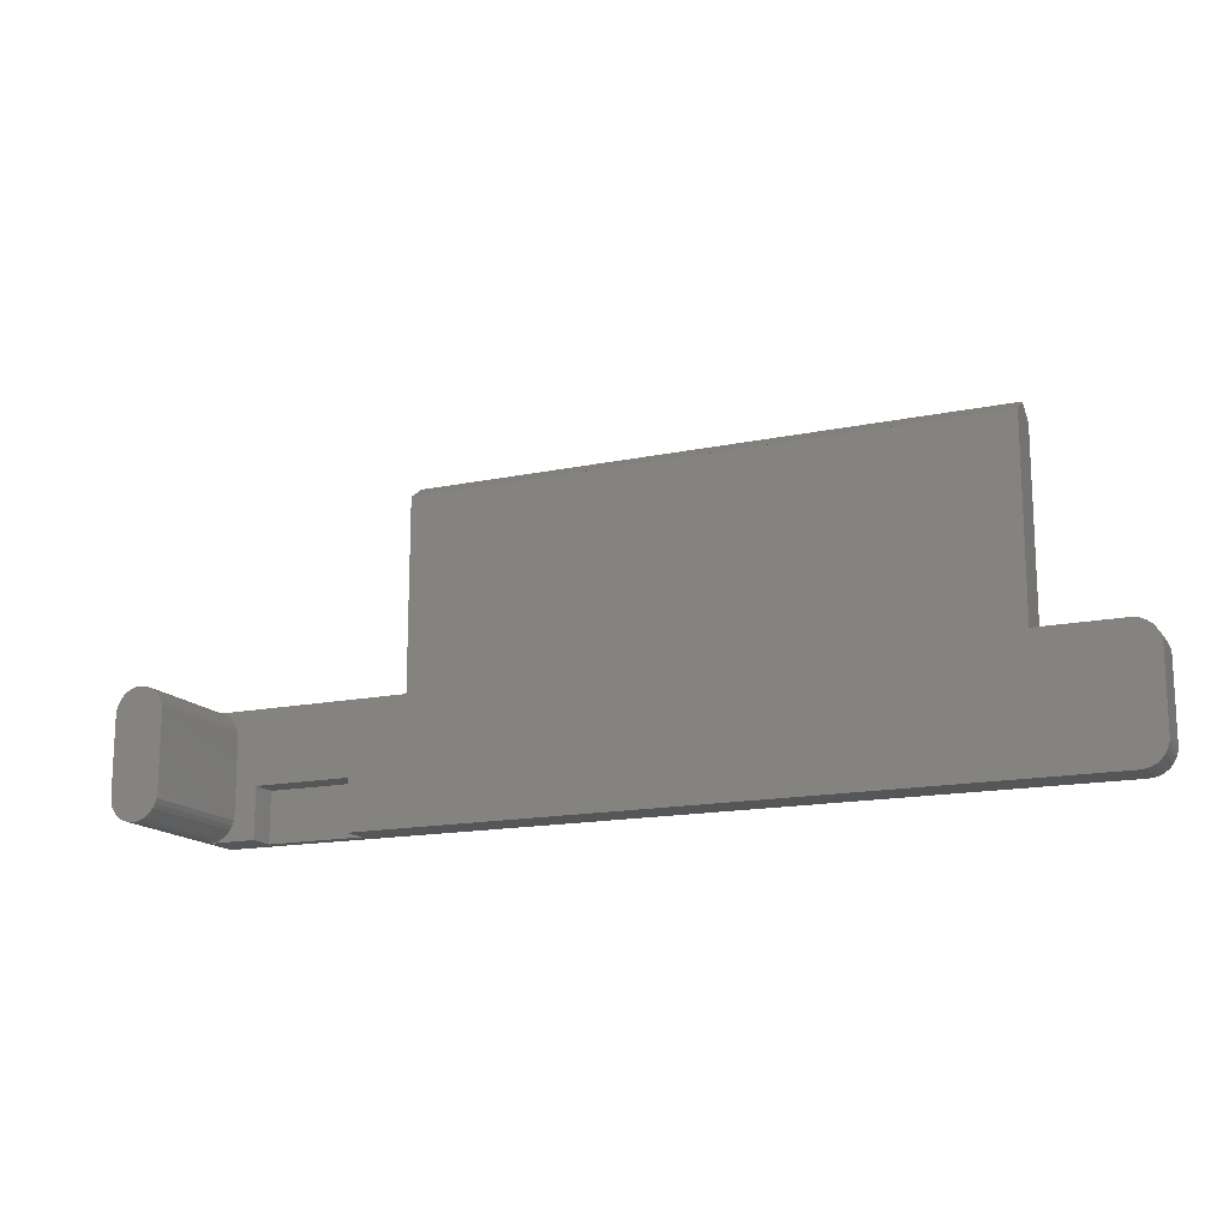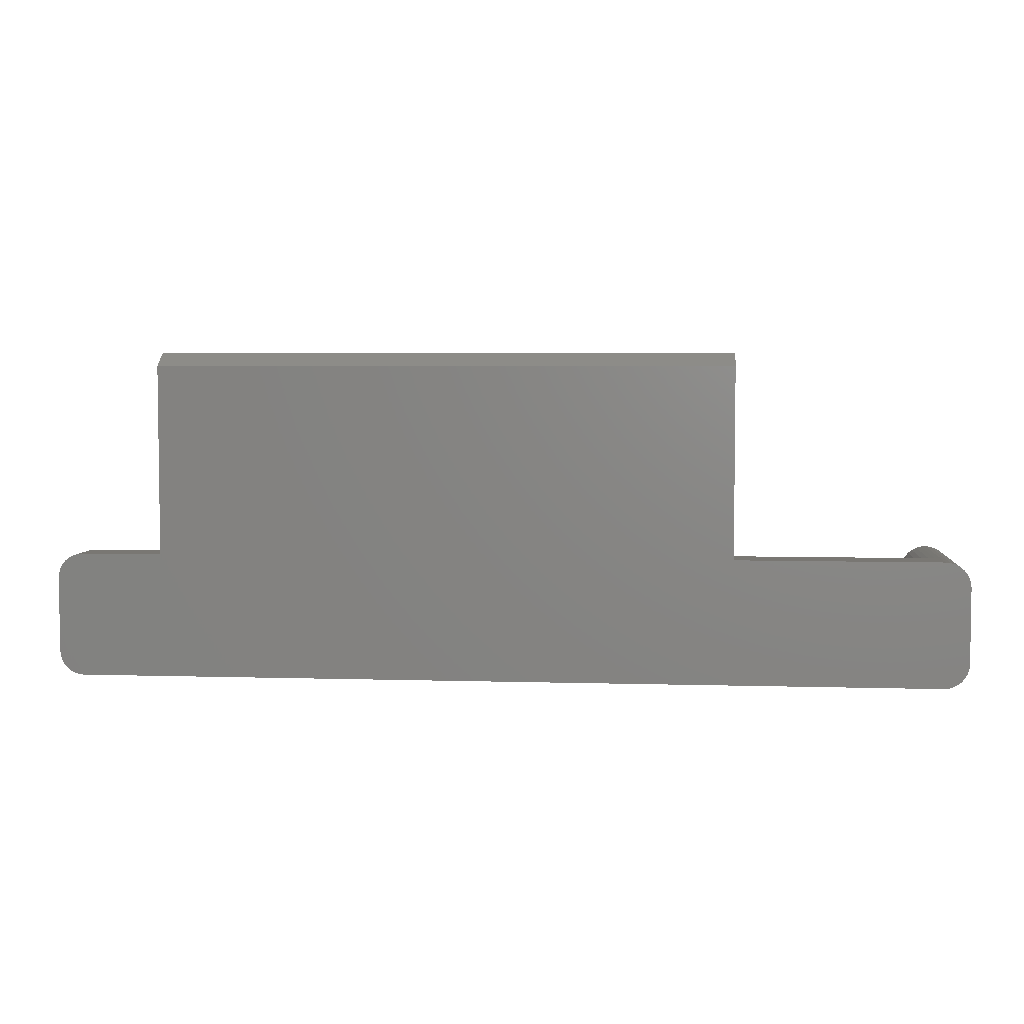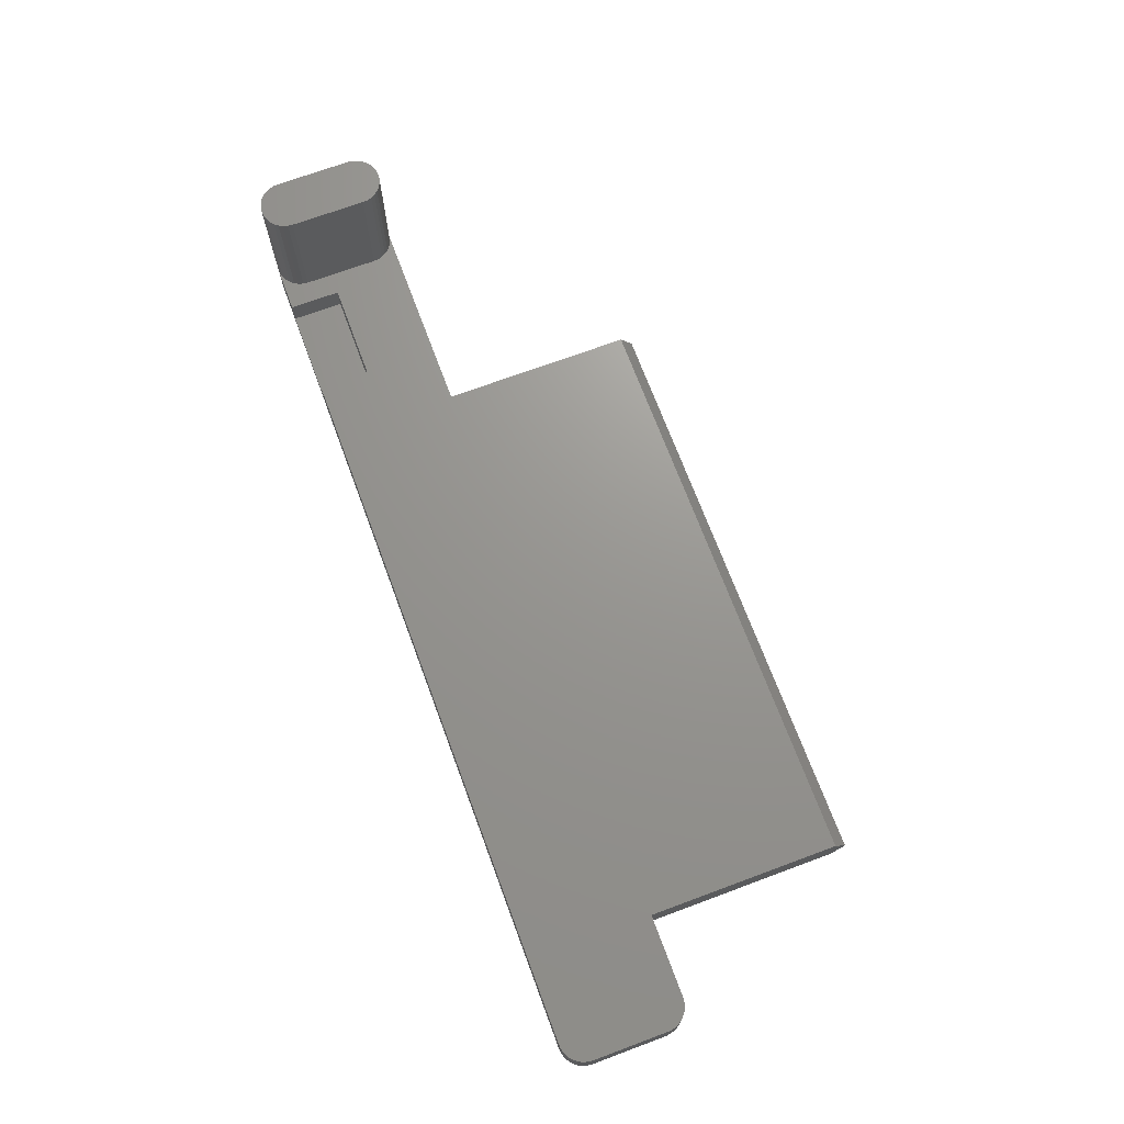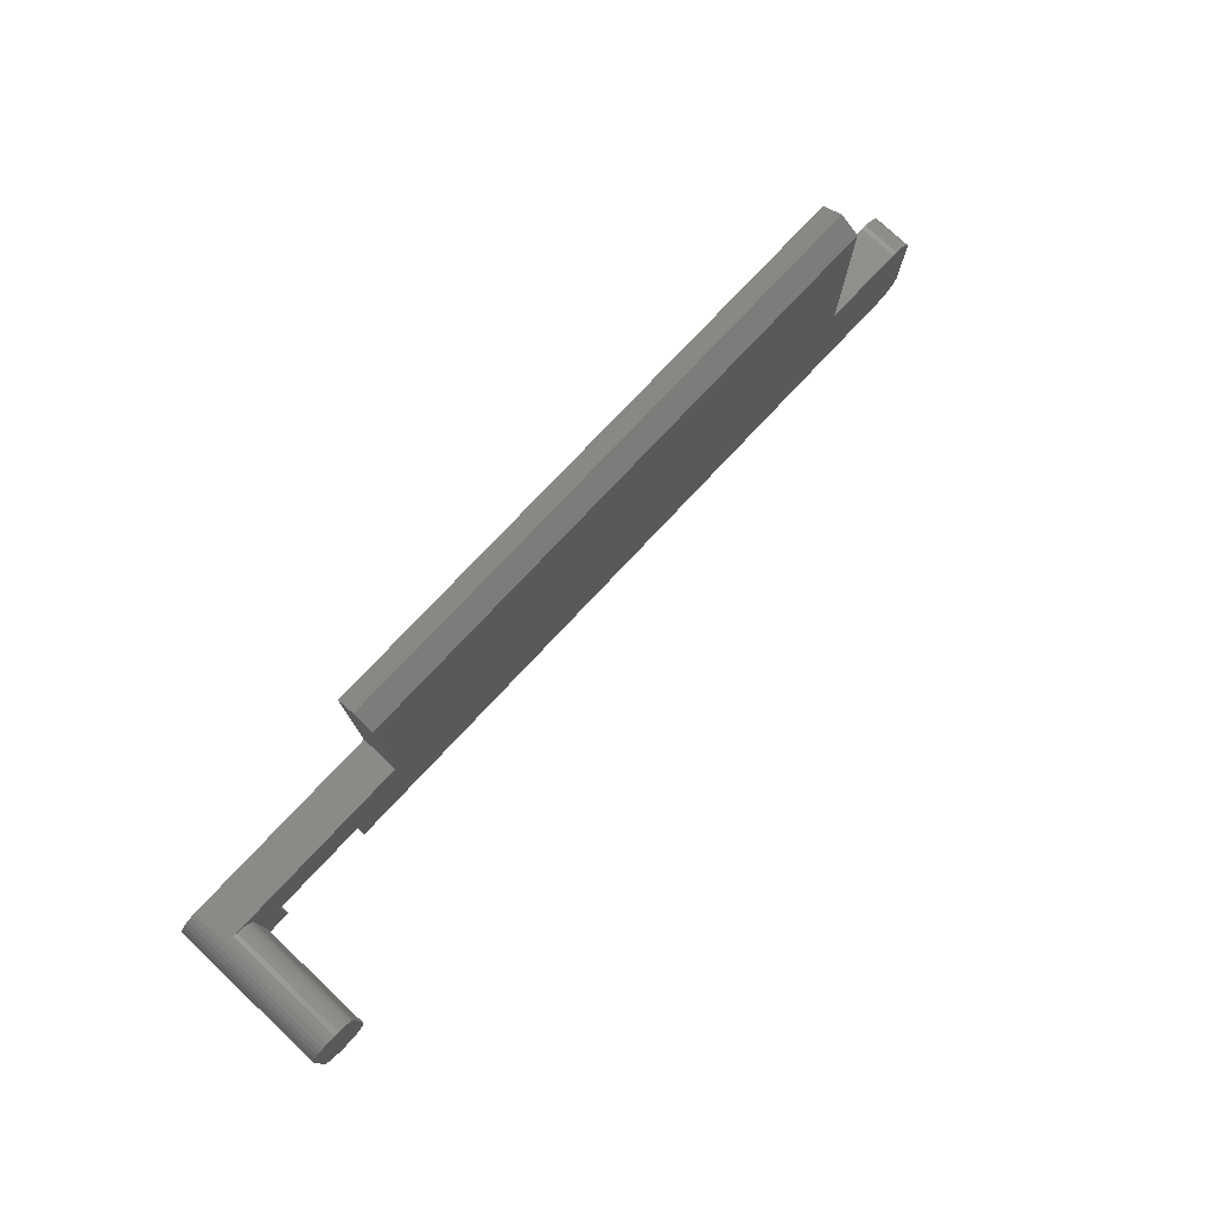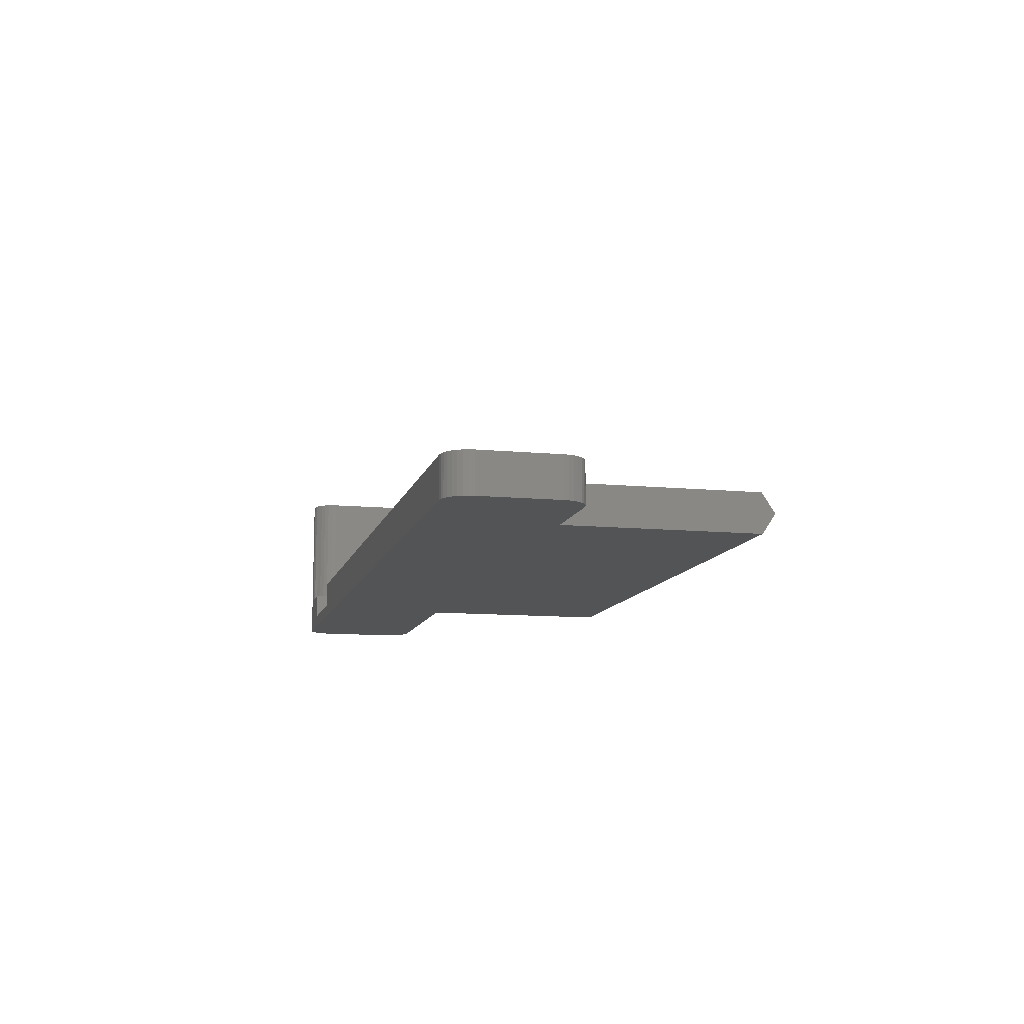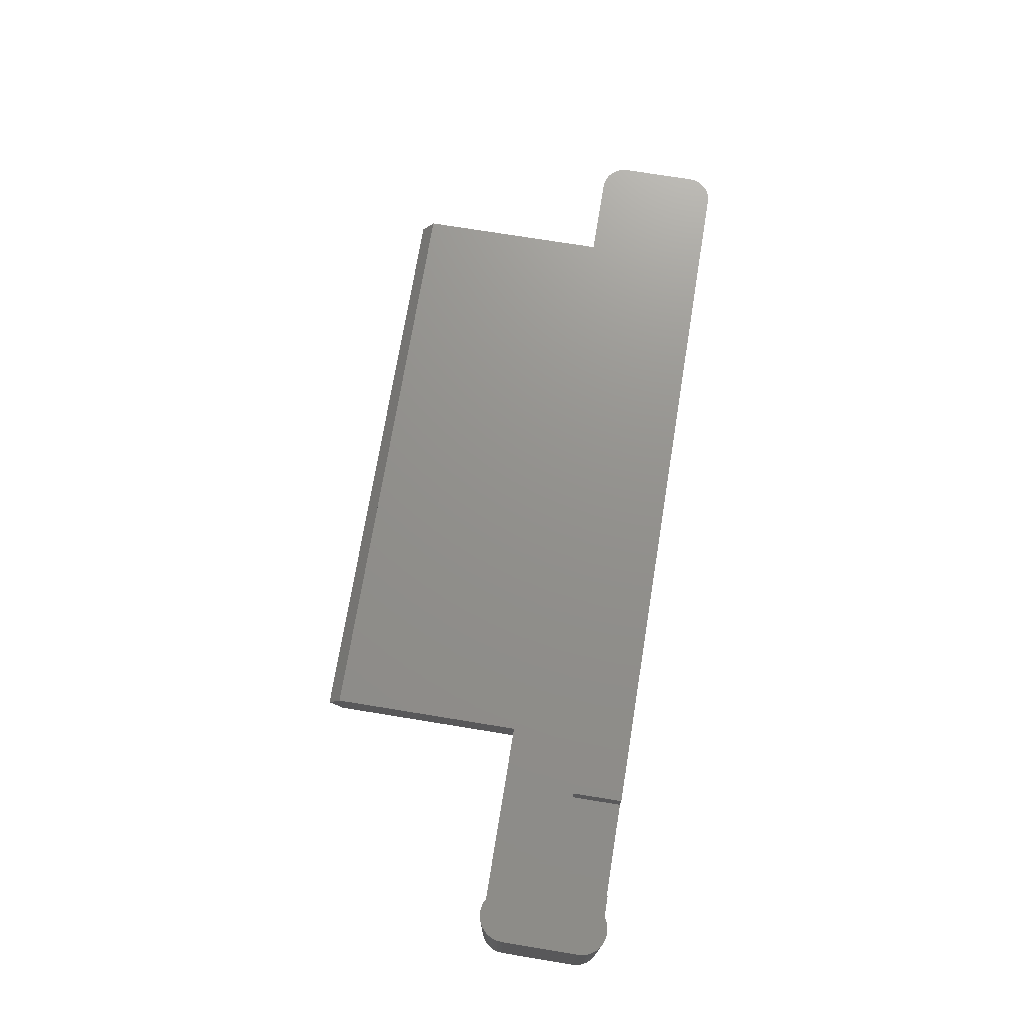
<metadata>
{"format":"stl","ext":"stl","renderer":"f3d","projection":"perspective","resolution":1024,"background":"white","views":[{"elev":-15.5,"azim":-156.3,"up":"+Z"},{"elev":4.6,"azim":5.6,"up":"+Z"},{"elev":70.3,"azim":-110.4,"up":"+Y"},{"elev":77.1,"azim":133.2,"up":"+Z"},{"elev":-11.2,"azim":-103.3,"up":"+Y"},{"elev":72.2,"azim":99.3,"up":"+Y"}]}
</metadata>
<code>
# stl→obj: 128 verts, 252 faces
v 46.84 3.098 -2.1
v 46.84 3.1 -17.4
v 46.84 3.1 -2.1
v 46.84 0.001501 -2.1
v 46.84 1.55 -1.068
v 46.84 0 -17.4
v 46.84 0 -2.1
v 62.91 3.1 -17.44
v 63.3 3.1 -17.4
v 62.53 3.1 -17.55
v 62.19 3.1 -17.74
v 61.89 3.1 -17.99
v 51.5 3.1 -27.4
v 51.5 3.1 -23.3
v 0.46 3.1 -17.4
v -6.092 3.1 -27.4
v -6.092 3.1 -17.4
v -8.092 3.1 -19.4
v 61.64 3.1 -18.29
v -6.482 3.1 -17.44
v 61.45 3.1 -18.63
v -6.857 3.1 -17.55
v -7.203 3.1 -17.74
v 61.34 3.1 -19.01
v -7.506 3.1 -17.99
v 61.3 3.1 -19.4
v -7.755 3.1 -18.29
v 59.5 3.1 -23.3
v 61.3 3.1 -25.4
v 59.5 3.1 -27.4
v 61.34 3.1 -25.79
v 61.45 3.1 -26.17
v 61.64 3.1 -26.51
v 61.89 3.1 -26.81
v 62.19 3.1 -27.06
v 62.53 3.1 -27.25
v 62.91 3.1 -27.36
v 63.3 3.1 -27.4
v 0.46 3.1 -2.1
v -7.94 3.1 -18.63
v -8.054 3.1 -19.01
v -8.092 3.1 -25.4
v -8.054 3.1 -25.79
v -7.94 3.1 -26.17
v -7.755 3.1 -26.51
v -7.506 3.1 -26.81
v -7.203 3.1 -27.06
v -6.857 3.1 -27.25
v -6.482 3.1 -27.36
v -6.092 0 -27.4
v 0.46 0 -17.4
v -6.092 0 -17.4
v -8.092 0 -19.4
v -6.482 0 -17.44
v 63.3 0 -27.4
v -6.857 0 -17.55
v 63.3 0 -17.4
v -7.203 0 -17.74
v 65.3 0 -19.4
v -7.506 0 -17.99
v 63.69 0 -17.44
v -7.755 0 -18.29
v 64.07 0 -17.55
v -7.94 0 -18.63
v 64.41 0 -17.74
v -8.054 0 -19.01
v 64.71 0 -17.99
v 64.96 0 -18.29
v -8.092 0 -25.4
v 65.15 0 -18.63
v -8.054 0 -25.79
v 65.26 0 -19.01
v -7.94 0 -26.17
v 65.3 0 -25.4
v -7.755 0 -26.51
v 65.26 0 -25.79
v -7.506 0 -26.81
v 65.15 0 -26.17
v -7.203 0 -27.06
v 64.96 0 -26.51
v -6.857 0 -27.25
v 64.71 0 -26.81
v -6.482 0 -27.36
v 64.41 0 -27.06
v 64.07 0 -27.25
v 63.69 0 -27.36
v 0.46 0 -2.1
v 0.46 3.098 -2.1
v 0.46 0.001501 -2.1
v 0.46 1.55 -1.068
v 59.5 1 -27.4
v 51.5 1 -27.4
v 65.3 13 -25.4
v 65.3 13 -19.4
v 65.26 13 -19.01
v 63.69 13 -27.36
v 63.3 13 -27.4
v 64.96 13 -18.29
v 64.71 13 -17.99
v 64.71 13 -26.81
v 64.41 13 -27.06
v 64.41 13 -17.74
v 64.96 13 -26.51
v 65.15 13 -26.17
v 65.26 13 -25.79
v 65.15 13 -18.63
v 63.69 13 -17.44
v 64.07 13 -17.55
v 64.07 13 -27.25
v 63.3 13 -17.4
v 62.91 13 -17.44
v 62.53 13 -27.25
v 62.19 13 -27.06
v 61.64 13 -26.51
v 61.89 13 -26.81
v 62.53 13 -17.55
v 62.91 13 -27.36
v 61.89 13 -17.99
v 61.64 13 -18.29
v 61.3 13 -19.4
v 61.3 13 -25.4
v 61.45 13 -26.17
v 61.34 13 -25.79
v 62.19 13 -17.74
v 61.34 13 -19.01
v 61.45 13 -18.63
v 59.5 1 -23.3
v 51.5 1 -23.3
f 1 2 3
f 4 1 5
f 1 4 2
f 6 4 7
f 4 6 2
f 8 2 9
f 10 2 8
f 11 2 10
f 12 2 11
f 13 2 14
f 2 13 15
f 15 16 17
f 18 17 16
f 19 2 12
f 17 18 20
f 21 2 19
f 20 18 22
f 2 21 14
f 22 18 23
f 14 21 24
f 23 18 25
f 14 24 26
f 25 18 27
f 14 26 28
f 29 28 26
f 30 29 31
f 30 31 32
f 30 32 33
f 29 30 28
f 34 30 33
f 35 30 34
f 36 30 35
f 37 30 36
f 30 37 38
f 2 39 3
f 39 2 15
f 27 18 40
f 40 18 41
f 18 16 42
f 42 16 43
f 43 16 44
f 44 16 45
f 45 16 46
f 46 16 47
f 47 16 48
f 15 13 16
f 48 16 49
f 50 51 52
f 51 50 6
f 53 52 54
f 55 6 50
f 53 54 56
f 6 55 57
f 53 56 58
f 59 57 55
f 53 58 60
f 57 59 61
f 53 60 62
f 61 59 63
f 53 62 64
f 63 59 65
f 53 64 66
f 65 59 67
f 52 53 50
f 67 59 68
f 50 53 69
f 68 59 70
f 50 69 71
f 70 59 72
f 50 71 73
f 59 55 74
f 50 73 75
f 74 55 76
f 50 75 77
f 76 55 78
f 50 77 79
f 78 55 80
f 50 79 81
f 80 55 82
f 50 81 83
f 82 55 84
f 84 55 85
f 85 55 86
f 51 7 87
f 7 51 6
f 15 88 39
f 89 88 15
f 88 89 90
f 51 89 15
f 89 51 87
f 55 91 38
f 55 92 91
f 50 92 55
f 16 92 50
f 92 16 13
f 38 91 30
f 39 1 3
f 1 39 88
f 89 7 4
f 7 89 87
f 88 5 1
f 5 88 90
f 90 4 5
f 4 90 89
f 59 93 94
f 93 59 74
f 72 94 95
f 94 72 59
f 38 86 55
f 86 38 96
f 96 38 97
f 77 45 46
f 45 77 75
f 67 98 99
f 98 67 68
f 84 100 82
f 100 84 101
f 2 57 9
f 57 2 6
f 17 51 15
f 51 17 52
f 77 47 79
f 47 77 46
f 62 25 27
f 25 62 60
f 69 18 42
f 18 69 53
f 102 67 99
f 67 102 65
f 79 48 81
f 48 79 47
f 22 54 20
f 54 22 56
f 20 52 17
f 52 20 54
f 78 103 104
f 103 78 80
f 76 104 105
f 104 76 78
f 25 58 23
f 58 25 60
f 71 42 43
f 42 71 69
f 73 43 44
f 43 73 71
f 70 95 106
f 95 70 72
f 107 63 108
f 63 107 61
f 81 49 83
f 49 81 48
f 80 100 103
f 100 80 82
f 108 65 102
f 65 108 63
f 64 27 40
f 27 64 62
f 53 41 18
f 41 53 66
f 75 44 45
f 44 75 73
f 86 109 85
f 109 86 96
f 83 16 50
f 16 83 49
f 23 56 22
f 56 23 58
f 68 106 98
f 106 68 70
f 66 40 41
f 40 66 64
f 85 101 84
f 101 85 109
f 9 107 110
f 107 9 61
f 61 9 57
f 74 105 93
f 105 74 76
f 111 9 110
f 9 111 8
f 35 112 36
f 112 35 113
f 34 114 115
f 114 34 33
f 116 8 111
f 8 116 10
f 36 117 37
f 117 36 112
f 19 118 119
f 118 19 12
f 37 97 38
f 97 37 117
f 29 120 121
f 120 29 26
f 33 122 114
f 122 33 32
f 31 121 123
f 121 31 29
f 118 11 124
f 11 118 12
f 26 125 120
f 125 26 24
f 32 123 122
f 123 32 31
f 34 113 35
f 113 34 115
f 107 111 110
f 108 111 107
f 108 116 111
f 102 116 108
f 102 124 116
f 99 124 102
f 99 118 124
f 98 118 99
f 98 119 118
f 106 119 98
f 106 126 119
f 95 126 106
f 95 125 126
f 94 125 95
f 94 120 125
f 93 120 94
f 93 121 120
f 105 121 93
f 105 123 121
f 104 123 105
f 104 122 123
f 103 122 104
f 103 114 122
f 100 114 103
f 100 115 114
f 101 115 100
f 101 113 115
f 109 113 101
f 109 112 113
f 96 112 109
f 96 117 112
f 117 96 97
f 124 10 116
f 10 124 11
f 24 126 125
f 126 24 21
f 21 119 126
f 119 21 19
f 91 28 30
f 28 91 127
f 91 128 127
f 128 91 92
f 128 13 14
f 13 128 92
f 128 28 127
f 28 128 14

</code>
